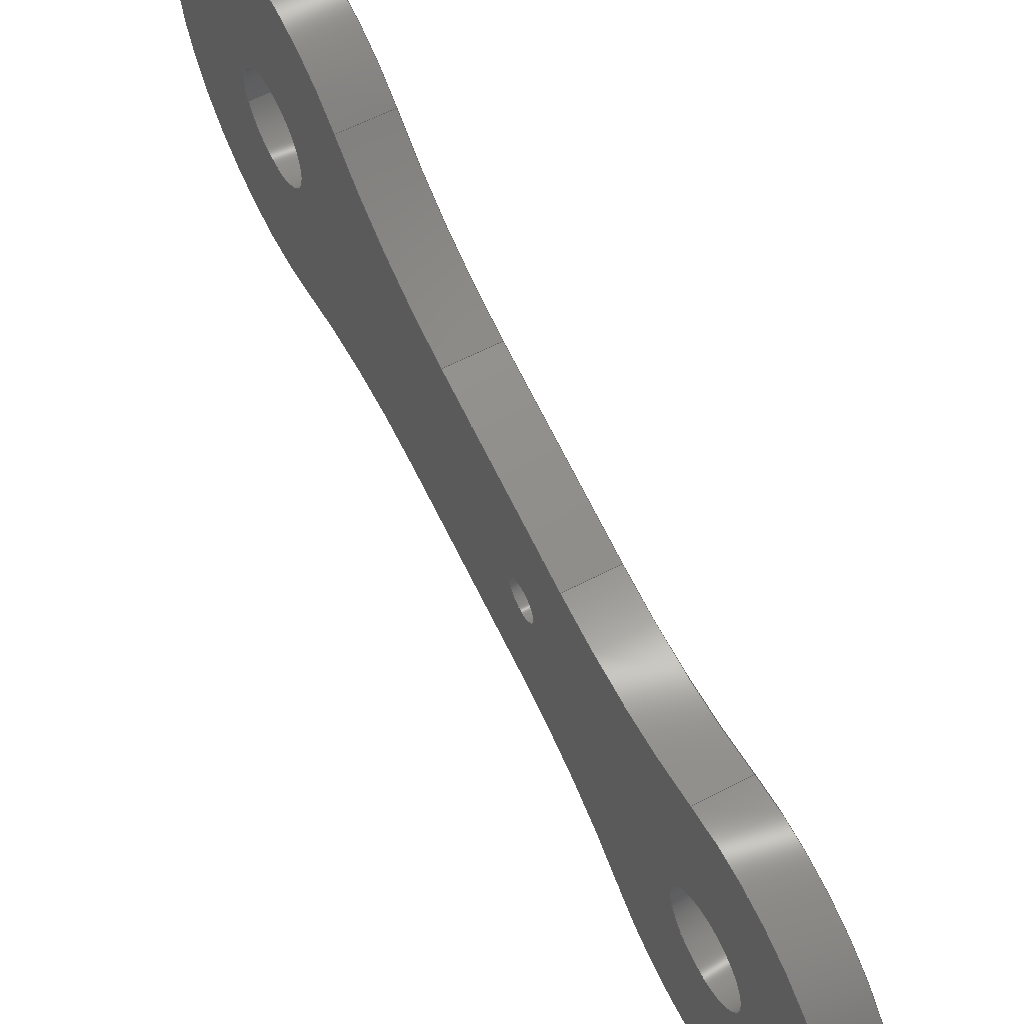
<metadata>
{"format":"step","ext":"step","renderer":"f3d","projection":"perspective","resolution":1024,"background":"white","views":[{"elev":59.7,"azim":-28.3,"up":"+Y"}]}
</metadata>
<code>
ISO-10303-21;
DATA;
#1=PROPERTY_DEFINITION_REPRESENTATION(#5,#3);
#2=PROPERTY_DEFINITION_REPRESENTATION(#6,#4);
#3=REPRESENTATION('',(#7),#422);
#4=REPRESENTATION('',(#8),#422);
#5=PROPERTY_DEFINITION('pmi validation property','',#427);
#6=PROPERTY_DEFINITION('pmi validation property','',#427);
#7=VALUE_REPRESENTATION_ITEM('number of annotations',COUNT_MEASURE(0));
#8=VALUE_REPRESENTATION_ITEM('number of views',COUNT_MEASURE(0));
#9=SHAPE_REPRESENTATION_RELATIONSHIP('','',#246,#10);
#10=ADVANCED_BREP_SHAPE_REPRESENTATION('',(#244),#422);
#11=CYLINDRICAL_SURFACE('',#259,0.01111);
#12=CYLINDRICAL_SURFACE('',#262,0.01111);
#13=CYLINDRICAL_SURFACE('',#272,0.02425);
#14=CYLINDRICAL_SURFACE('',#273,0.02425);
#15=CYLINDRICAL_SURFACE('',#274,0.02425);
#16=CYLINDRICAL_SURFACE('',#275,0.02425);
#17=CYLINDRICAL_SURFACE('',#276,0.003175);
#18=CYLINDRICAL_SURFACE('',#277,0.003175);
#19=CYLINDRICAL_SURFACE('',#278,0.001191);
#20=LINE('',#363,#32);
#21=LINE('',#372,#33);
#22=LINE('',#380,#34);
#23=LINE('',#383,#35);
#24=LINE('',#384,#36);
#25=LINE('',#386,#37);
#26=LINE('',#390,#38);
#27=LINE('',#392,#39);
#28=LINE('',#394,#40);
#29=LINE('',#396,#41);
#30=LINE('',#398,#42);
#31=LINE('',#402,#43);
#32=VECTOR('',#289,1);
#33=VECTOR('',#296,1);
#34=VECTOR('',#305,1);
#35=VECTOR('',#306,1);
#36=VECTOR('',#307,1);
#37=VECTOR('',#310,1);
#38=VECTOR('',#313,1);
#39=VECTOR('',#316,1);
#40=VECTOR('',#317,1);
#41=VECTOR('',#318,1);
#42=VECTOR('',#321,1);
#43=VECTOR('',#324,1);
#44=ORIENTED_EDGE('',*,*,#104,.F.);
#45=ORIENTED_EDGE('',*,*,#105,.F.);
#46=ORIENTED_EDGE('',*,*,#106,.F.);
#47=ORIENTED_EDGE('',*,*,#107,.F.);
#48=ORIENTED_EDGE('',*,*,#108,.T.);
#49=ORIENTED_EDGE('',*,*,#109,.T.);
#50=ORIENTED_EDGE('',*,*,#110,.T.);
#51=ORIENTED_EDGE('',*,*,#111,.T.);
#52=ORIENTED_EDGE('',*,*,#112,.T.);
#53=ORIENTED_EDGE('',*,*,#113,.T.);
#54=ORIENTED_EDGE('',*,*,#114,.T.);
#55=ORIENTED_EDGE('',*,*,#115,.F.);
#56=ORIENTED_EDGE('',*,*,#116,.T.);
#57=ORIENTED_EDGE('',*,*,#107,.T.);
#58=ORIENTED_EDGE('',*,*,#117,.T.);
#59=ORIENTED_EDGE('',*,*,#109,.F.);
#60=ORIENTED_EDGE('',*,*,#118,.T.);
#61=ORIENTED_EDGE('',*,*,#119,.T.);
#62=ORIENTED_EDGE('',*,*,#120,.T.);
#63=ORIENTED_EDGE('',*,*,#111,.F.);
#64=ORIENTED_EDGE('',*,*,#121,.T.);
#65=ORIENTED_EDGE('',*,*,#122,.T.);
#66=ORIENTED_EDGE('',*,*,#123,.T.);
#67=ORIENTED_EDGE('',*,*,#113,.F.);
#68=ORIENTED_EDGE('',*,*,#124,.T.);
#69=ORIENTED_EDGE('',*,*,#125,.T.);
#70=ORIENTED_EDGE('',*,*,#126,.T.);
#71=ORIENTED_EDGE('',*,*,#127,.T.);
#72=ORIENTED_EDGE('',*,*,#128,.F.);
#73=ORIENTED_EDGE('',*,*,#129,.F.);
#74=ORIENTED_EDGE('',*,*,#119,.F.);
#75=ORIENTED_EDGE('',*,*,#130,.T.);
#76=ORIENTED_EDGE('',*,*,#115,.T.);
#77=ORIENTED_EDGE('',*,*,#131,.T.);
#78=ORIENTED_EDGE('',*,*,#125,.F.);
#79=ORIENTED_EDGE('',*,*,#132,.T.);
#80=ORIENTED_EDGE('',*,*,#122,.F.);
#81=ORIENTED_EDGE('',*,*,#133,.T.);
#82=ORIENTED_EDGE('',*,*,#108,.F.);
#83=ORIENTED_EDGE('',*,*,#116,.F.);
#84=ORIENTED_EDGE('',*,*,#130,.F.);
#85=ORIENTED_EDGE('',*,*,#118,.F.);
#86=ORIENTED_EDGE('',*,*,#110,.F.);
#87=ORIENTED_EDGE('',*,*,#120,.F.);
#88=ORIENTED_EDGE('',*,*,#133,.F.);
#89=ORIENTED_EDGE('',*,*,#121,.F.);
#90=ORIENTED_EDGE('',*,*,#112,.F.);
#91=ORIENTED_EDGE('',*,*,#123,.F.);
#92=ORIENTED_EDGE('',*,*,#132,.F.);
#93=ORIENTED_EDGE('',*,*,#124,.F.);
#94=ORIENTED_EDGE('',*,*,#114,.F.);
#95=ORIENTED_EDGE('',*,*,#126,.F.);
#96=ORIENTED_EDGE('',*,*,#131,.F.);
#97=ORIENTED_EDGE('',*,*,#117,.F.);
#98=ORIENTED_EDGE('',*,*,#106,.T.);
#99=ORIENTED_EDGE('',*,*,#129,.T.);
#100=ORIENTED_EDGE('',*,*,#105,.T.);
#101=ORIENTED_EDGE('',*,*,#128,.T.);
#102=ORIENTED_EDGE('',*,*,#104,.T.);
#103=ORIENTED_EDGE('',*,*,#127,.F.);
#104=EDGE_CURVE('',#134,#134,#156,.T.);
#105=EDGE_CURVE('',#135,#135,#157,.F.);
#106=EDGE_CURVE('',#136,#136,#158,.F.);
#107=EDGE_CURVE('',#137,#138,#20,.T.);
#108=EDGE_CURVE('',#137,#139,#159,.F.);
#109=EDGE_CURVE('',#139,#140,#160,.T.);
#110=EDGE_CURVE('',#140,#141,#161,.F.);
#111=EDGE_CURVE('',#141,#142,#21,.T.);
#112=EDGE_CURVE('',#142,#143,#162,.F.);
#113=EDGE_CURVE('',#143,#144,#163,.T.);
#114=EDGE_CURVE('',#144,#138,#164,.F.);
#115=EDGE_CURVE('',#145,#146,#22,.T.);
#116=EDGE_CURVE('',#145,#137,#23,.F.);
#117=EDGE_CURVE('',#138,#146,#24,.T.);
#118=EDGE_CURVE('',#139,#147,#25,.T.);
#119=EDGE_CURVE('',#147,#148,#165,.T.);
#120=EDGE_CURVE('',#148,#140,#26,.F.);
#121=EDGE_CURVE('',#141,#149,#27,.F.);
#122=EDGE_CURVE('',#149,#150,#28,.T.);
#123=EDGE_CURVE('',#150,#142,#29,.T.);
#124=EDGE_CURVE('',#143,#151,#30,.T.);
#125=EDGE_CURVE('',#151,#152,#166,.T.);
#126=EDGE_CURVE('',#152,#144,#31,.F.);
#127=EDGE_CURVE('',#153,#153,#167,.T.);
#128=EDGE_CURVE('',#154,#154,#168,.F.);
#129=EDGE_CURVE('',#155,#155,#169,.F.);
#130=EDGE_CURVE('',#147,#145,#170,.T.);
#131=EDGE_CURVE('',#146,#152,#171,.T.);
#132=EDGE_CURVE('',#151,#150,#172,.T.);
#133=EDGE_CURVE('',#149,#148,#173,.T.);
#134=VERTEX_POINT('',#358);
#135=VERTEX_POINT('',#360);
#136=VERTEX_POINT('',#362);
#137=VERTEX_POINT('',#364);
#138=VERTEX_POINT('',#365);
#139=VERTEX_POINT('',#367);
#140=VERTEX_POINT('',#369);
#141=VERTEX_POINT('',#371);
#142=VERTEX_POINT('',#373);
#143=VERTEX_POINT('',#375);
#144=VERTEX_POINT('',#377);
#145=VERTEX_POINT('',#381);
#146=VERTEX_POINT('',#382);
#147=VERTEX_POINT('',#387);
#148=VERTEX_POINT('',#389);
#149=VERTEX_POINT('',#393);
#150=VERTEX_POINT('',#395);
#151=VERTEX_POINT('',#399);
#152=VERTEX_POINT('',#401);
#153=VERTEX_POINT('',#405);
#154=VERTEX_POINT('',#407);
#155=VERTEX_POINT('',#409);
#156=CIRCLE('',#249,0.001191);
#157=CIRCLE('',#250,0.003175);
#158=CIRCLE('',#251,0.003175);
#159=CIRCLE('',#252,0.02425);
#160=CIRCLE('',#253,0.01111);
#161=CIRCLE('',#254,0.02425);
#162=CIRCLE('',#255,0.02425);
#163=CIRCLE('',#256,0.01111);
#164=CIRCLE('',#257,0.02425);
#165=CIRCLE('',#260,0.01111);
#166=CIRCLE('',#263,0.01111);
#167=CIRCLE('',#265,0.001191);
#168=CIRCLE('',#266,0.003175);
#169=CIRCLE('',#267,0.003175);
#170=CIRCLE('',#268,0.02425);
#171=CIRCLE('',#269,0.02425);
#172=CIRCLE('',#270,0.02425);
#173=CIRCLE('',#271,0.02425);
#174=EDGE_LOOP('',(#44));
#175=EDGE_LOOP('',(#45));
#176=EDGE_LOOP('',(#46));
#177=EDGE_LOOP('',(#47,#48,#49,#50,#51,#52,#53,#54));
#178=EDGE_LOOP('',(#55,#56,#57,#58));
#179=EDGE_LOOP('',(#59,#60,#61,#62));
#180=EDGE_LOOP('',(#63,#64,#65,#66));
#181=EDGE_LOOP('',(#67,#68,#69,#70));
#182=EDGE_LOOP('',(#71));
#183=EDGE_LOOP('',(#72));
#184=EDGE_LOOP('',(#73));
#185=EDGE_LOOP('',(#74,#75,#76,#77,#78,#79,#80,#81));
#186=EDGE_LOOP('',(#82,#83,#84,#85));
#187=EDGE_LOOP('',(#86,#87,#88,#89));
#188=EDGE_LOOP('',(#90,#91,#92,#93));
#189=EDGE_LOOP('',(#94,#95,#96,#97));
#190=EDGE_LOOP('',(#98));
#191=EDGE_LOOP('',(#99));
#192=EDGE_LOOP('',(#100));
#193=EDGE_LOOP('',(#101));
#194=EDGE_LOOP('',(#102));
#195=EDGE_LOOP('',(#103));
#196=FACE_BOUND('',#174,.T.);
#197=FACE_BOUND('',#175,.T.);
#198=FACE_BOUND('',#176,.T.);
#199=FACE_BOUND('',#177,.T.);
#200=FACE_BOUND('',#178,.T.);
#201=FACE_BOUND('',#179,.T.);
#202=FACE_BOUND('',#180,.T.);
#203=FACE_BOUND('',#181,.T.);
#204=FACE_BOUND('',#182,.T.);
#205=FACE_BOUND('',#183,.T.);
#206=FACE_BOUND('',#184,.T.);
#207=FACE_BOUND('',#185,.T.);
#208=FACE_BOUND('',#186,.T.);
#209=FACE_BOUND('',#187,.T.);
#210=FACE_BOUND('',#188,.T.);
#211=FACE_BOUND('',#189,.T.);
#212=FACE_BOUND('',#190,.T.);
#213=FACE_BOUND('',#191,.T.);
#214=FACE_BOUND('',#192,.T.);
#215=FACE_BOUND('',#193,.T.);
#216=FACE_BOUND('',#194,.T.);
#217=FACE_BOUND('',#195,.T.);
#218=PLANE('',#248);
#219=PLANE('',#258);
#220=PLANE('',#261);
#221=PLANE('',#264);
#222=ADVANCED_FACE('',(#196,#197,#198,#199),#218,.T.);
#223=ADVANCED_FACE('',(#200),#219,.T.);
#224=ADVANCED_FACE('',(#201),#11,.T.);
#225=ADVANCED_FACE('',(#202),#220,.F.);
#226=ADVANCED_FACE('',(#203),#12,.T.);
#227=ADVANCED_FACE('',(#204,#205,#206,#207),#221,.F.);
#228=ADVANCED_FACE('',(#208),#13,.F.);
#229=ADVANCED_FACE('',(#209),#14,.F.);
#230=ADVANCED_FACE('',(#210),#15,.F.);
#231=ADVANCED_FACE('',(#211),#16,.F.);
#232=ADVANCED_FACE('',(#212,#213),#17,.F.);
#233=ADVANCED_FACE('',(#214,#215),#18,.F.);
#234=ADVANCED_FACE('',(#216,#217),#19,.F.);
#235=CLOSED_SHELL('',(#222,#223,#224,#225,#226,#227,#228,#229,#230,#231,
#232,#233,#234));
#236=STYLED_ITEM('',(#237),#244);
#237=PRESENTATION_STYLE_ASSIGNMENT((#238));
#238=SURFACE_STYLE_USAGE(.BOTH.,#239);
#239=SURFACE_SIDE_STYLE('',(#240));
#240=SURFACE_STYLE_FILL_AREA(#241);
#241=FILL_AREA_STYLE('',(#242));
#242=FILL_AREA_STYLE_COLOUR('',#243);
#243=DRAUGHTING_PRE_DEFINED_COLOUR('white');
#244=MANIFOLD_SOLID_BREP('link9l',#235);
#245=SHAPE_DEFINITION_REPRESENTATION(#427,#246);
#246=SHAPE_REPRESENTATION('link9l',(#247),#422);
#247=AXIS2_PLACEMENT_3D('',#355,#279,#280);
#248=AXIS2_PLACEMENT_3D('',#356,#281,#282);
#249=AXIS2_PLACEMENT_3D('',#357,#283,#284);
#250=AXIS2_PLACEMENT_3D('',#359,#285,#286);
#251=AXIS2_PLACEMENT_3D('',#361,#287,#288);
#252=AXIS2_PLACEMENT_3D('',#366,#290,#291);
#253=AXIS2_PLACEMENT_3D('',#368,#292,#293);
#254=AXIS2_PLACEMENT_3D('',#370,#294,#295);
#255=AXIS2_PLACEMENT_3D('',#374,#297,#298);
#256=AXIS2_PLACEMENT_3D('',#376,#299,#300);
#257=AXIS2_PLACEMENT_3D('',#378,#301,#302);
#258=AXIS2_PLACEMENT_3D('',#379,#303,#304);
#259=AXIS2_PLACEMENT_3D('',#385,#308,#309);
#260=AXIS2_PLACEMENT_3D('',#388,#311,#312);
#261=AXIS2_PLACEMENT_3D('',#391,#314,#315);
#262=AXIS2_PLACEMENT_3D('',#397,#319,#320);
#263=AXIS2_PLACEMENT_3D('',#400,#322,#323);
#264=AXIS2_PLACEMENT_3D('',#403,#325,#326);
#265=AXIS2_PLACEMENT_3D('',#404,#327,#328);
#266=AXIS2_PLACEMENT_3D('',#406,#329,#330);
#267=AXIS2_PLACEMENT_3D('',#408,#331,#332);
#268=AXIS2_PLACEMENT_3D('',#410,#333,#334);
#269=AXIS2_PLACEMENT_3D('',#411,#335,#336);
#270=AXIS2_PLACEMENT_3D('',#412,#337,#338);
#271=AXIS2_PLACEMENT_3D('',#413,#339,#340);
#272=AXIS2_PLACEMENT_3D('',#414,#341,#342);
#273=AXIS2_PLACEMENT_3D('',#415,#343,#344);
#274=AXIS2_PLACEMENT_3D('',#416,#345,#346);
#275=AXIS2_PLACEMENT_3D('',#417,#347,#348);
#276=AXIS2_PLACEMENT_3D('',#418,#349,#350);
#277=AXIS2_PLACEMENT_3D('',#419,#351,#352);
#278=AXIS2_PLACEMENT_3D('',#420,#353,#354);
#279=DIRECTION('',(0,0,1));
#280=DIRECTION('',(1,0,0));
#281=DIRECTION('',(1,1.84e-17,1.109e-17));
#282=DIRECTION('',(-1.291e-17,0.9272,-0.3746));
#283=DIRECTION('',(1,1.84e-17,1.109e-17));
#284=DIRECTION('',(-1.84e-17,1,0));
#285=DIRECTION('',(-1,-1.84e-17,-1.109e-17));
#286=DIRECTION('',(-1.717e-17,0.3746,0.9272));
#287=DIRECTION('',(-1,-1.84e-17,-1.109e-17));
#288=DIRECTION('',(-1.717e-17,0.3746,0.9272));
#289=DIRECTION('',(5.946e-18,0.2588,-0.9659));
#290=DIRECTION('',(1,1.84e-17,1.109e-17));
#291=DIRECTION('',(1.717e-17,-0.3746,-0.9272));
#292=DIRECTION('',(1,1.84e-17,1.109e-17));
#293=DIRECTION('',(1.717e-17,-0.3746,-0.9272));
#294=DIRECTION('',(1,1.84e-17,1.109e-17));
#295=DIRECTION('',(1.717e-17,-0.3746,-0.9272));
#296=DIRECTION('',(5.946e-18,0.2588,-0.9659));
#297=DIRECTION('',(1,1.84e-17,1.109e-17));
#298=DIRECTION('',(1.717e-17,-0.3746,-0.9272));
#299=DIRECTION('',(1,1.84e-17,1.109e-17));
#300=DIRECTION('',(1.717e-17,-0.3746,-0.9272));
#301=DIRECTION('',(1,1.84e-17,1.109e-17));
#302=DIRECTION('',(1.717e-17,-0.3746,-0.9272));
#303=DIRECTION('',(-2.065e-17,0.9659,0.2588));
#304=DIRECTION('',(-5.946e-18,-0.2588,0.9659));
#305=DIRECTION('',(5.946e-18,0.2588,-0.9659));
#306=DIRECTION('',(-1,-1.84e-17,-1.109e-17));
#307=DIRECTION('',(-1,-1.84e-17,-1.109e-17));
#308=DIRECTION('',(-1,-1.84e-17,-1.109e-17));
#309=DIRECTION('',(-1.717e-17,0.3746,0.9272));
#310=DIRECTION('',(-1,-1.84e-17,-1.109e-17));
#311=DIRECTION('',(1,1.84e-17,1.109e-17));
#312=DIRECTION('',(1.717e-17,-0.3746,-0.9272));
#313=DIRECTION('',(-1,-1.84e-17,-1.109e-17));
#314=DIRECTION('',(-2.065e-17,0.9659,0.2588));
#315=DIRECTION('',(-5.946e-18,-0.2588,0.9659));
#316=DIRECTION('',(1,1.84e-17,1.109e-17));
#317=DIRECTION('',(5.946e-18,0.2588,-0.9659));
#318=DIRECTION('',(1,1.84e-17,1.109e-17));
#319=DIRECTION('',(-1,-1.84e-17,-1.109e-17));
#320=DIRECTION('',(-1.717e-17,0.3746,0.9272));
#321=DIRECTION('',(-1,-1.84e-17,-1.109e-17));
#322=DIRECTION('',(1,1.84e-17,1.109e-17));
#323=DIRECTION('',(1.717e-17,-0.3746,-0.9272));
#324=DIRECTION('',(-1,-1.84e-17,-1.109e-17));
#325=DIRECTION('',(1,1.84e-17,1.109e-17));
#326=DIRECTION('',(-1.291e-17,0.9272,-0.3746));
#327=DIRECTION('',(1,1.84e-17,1.109e-17));
#328=DIRECTION('',(-1.84e-17,1,0));
#329=DIRECTION('',(1,1.84e-17,1.109e-17));
#330=DIRECTION('',(1.717e-17,-0.3746,-0.9272));
#331=DIRECTION('',(1,1.84e-17,1.109e-17));
#332=DIRECTION('',(1.717e-17,-0.3746,-0.9272));
#333=DIRECTION('',(1,1.84e-17,1.109e-17));
#334=DIRECTION('',(1.717e-17,-0.3746,-0.9272));
#335=DIRECTION('',(1,1.84e-17,1.109e-17));
#336=DIRECTION('',(1.717e-17,-0.3746,-0.9272));
#337=DIRECTION('',(1,1.84e-17,1.109e-17));
#338=DIRECTION('',(1.717e-17,-0.3746,-0.9272));
#339=DIRECTION('',(1,1.84e-17,1.109e-17));
#340=DIRECTION('',(1.717e-17,-0.3746,-0.9272));
#341=DIRECTION('',(-1,-1.84e-17,-1.109e-17));
#342=DIRECTION('',(-1.717e-17,0.3746,0.9272));
#343=DIRECTION('',(-1,-1.84e-17,-1.109e-17));
#344=DIRECTION('',(-1.717e-17,0.3746,0.9272));
#345=DIRECTION('',(-1,-1.84e-17,-1.109e-17));
#346=DIRECTION('',(-1.717e-17,0.3746,0.9272));
#347=DIRECTION('',(-1,-1.84e-17,-1.109e-17));
#348=DIRECTION('',(-1.717e-17,0.3746,0.9272));
#349=DIRECTION('',(-1,-1.84e-17,-1.109e-17));
#350=DIRECTION('',(-1.467e-17,0.9618,-0.2737));
#351=DIRECTION('',(-1,-1.84e-17,-1.109e-17));
#352=DIRECTION('',(7.148e-18,0.2016,-0.9795));
#353=DIRECTION('',(1,1.84e-17,1.109e-17));
#354=DIRECTION('',(-2.127e-17,0.9209,0.3897));
#355=CARTESIAN_POINT('',(0,0,0));
#356=CARTESIAN_POINT('',(0.01544,0.871,-0.02138));
#357=CARTESIAN_POINT('',(0.01544,0.8677,-0.02315));
#358=CARTESIAN_POINT('',(0.01544,0.8689,-0.02315));
#359=CARTESIAN_POINT('',(0.01544,0.8745,-0.04852));
#360=CARTESIAN_POINT('',(0.01544,0.8757,-0.04558));
#361=CARTESIAN_POINT('',(0.01544,0.863,-0.005586));
#362=CARTESIAN_POINT('',(0.01544,0.8641,-0.002642));
#363=CARTESIAN_POINT('',(0.01544,0.8755,-0.02522));
#364=CARTESIAN_POINT('',(0.01544,0.874,-0.01961));
#365=CARTESIAN_POINT('',(0.01544,0.877,-0.03084));
#366=CARTESIAN_POINT('',(0.01544,0.8975,-0.01334));
#367=CARTESIAN_POINT('',(0.01544,0.8738,-0.008021));
#368=CARTESIAN_POINT('',(0.01544,0.863,-0.005586));
#369=CARTESIAN_POINT('',(0.01544,0.8548,-0.01312));
#370=CARTESIAN_POINT('',(0.01544,0.837,-0.02955));
#371=CARTESIAN_POINT('',(0.01544,0.8604,-0.02327));
#372=CARTESIAN_POINT('',(0.01544,0.8619,-0.02888));
#373=CARTESIAN_POINT('',(0.01544,0.8634,-0.0345));
#374=CARTESIAN_POINT('',(0.01544,0.84,-0.04077));
#375=CARTESIAN_POINT('',(0.01544,0.8636,-0.04609));
#376=CARTESIAN_POINT('',(0.01544,0.8745,-0.04852));
#377=CARTESIAN_POINT('',(0.01544,0.8826,-0.04099));
#378=CARTESIAN_POINT('',(0.01544,0.9005,-0.02456));
#379=CARTESIAN_POINT('',(0.01544,0.8755,-0.02522));
#380=CARTESIAN_POINT('',(0.01227,0.8755,-0.02522));
#381=CARTESIAN_POINT('',(0.01227,0.874,-0.01961));
#382=CARTESIAN_POINT('',(0.01227,0.877,-0.03084));
#383=CARTESIAN_POINT('',(0.01544,0.874,-0.01961));
#384=CARTESIAN_POINT('',(0.01544,0.877,-0.03084));
#385=CARTESIAN_POINT('',(0.01544,0.863,-0.005586));
#386=CARTESIAN_POINT('',(0.01544,0.8738,-0.008021));
#387=CARTESIAN_POINT('',(0.01227,0.8738,-0.008021));
#388=CARTESIAN_POINT('',(0.01227,0.863,-0.005586));
#389=CARTESIAN_POINT('',(0.01227,0.8548,-0.01312));
#390=CARTESIAN_POINT('',(0.01544,0.8548,-0.01312));
#391=CARTESIAN_POINT('',(0.01544,0.8619,-0.02888));
#392=CARTESIAN_POINT('',(0.009381,0.8604,-0.02327));
#393=CARTESIAN_POINT('',(0.01227,0.8604,-0.02327));
#394=CARTESIAN_POINT('',(0.01227,0.8619,-0.02888));
#395=CARTESIAN_POINT('',(0.01227,0.8634,-0.0345));
#396=CARTESIAN_POINT('',(0.01544,0.8634,-0.0345));
#397=CARTESIAN_POINT('',(0.01544,0.8745,-0.04852));
#398=CARTESIAN_POINT('',(0.01544,0.8636,-0.04609));
#399=CARTESIAN_POINT('',(0.01227,0.8636,-0.04609));
#400=CARTESIAN_POINT('',(0.01227,0.8745,-0.04852));
#401=CARTESIAN_POINT('',(0.01227,0.8826,-0.04099));
#402=CARTESIAN_POINT('',(0.01544,0.8826,-0.04099));
#403=CARTESIAN_POINT('',(0.01227,0.871,-0.02138));
#404=CARTESIAN_POINT('',(0.01227,0.8677,-0.02315));
#405=CARTESIAN_POINT('',(0.01227,0.8689,-0.02315));
#406=CARTESIAN_POINT('',(0.01227,0.8745,-0.04852));
#407=CARTESIAN_POINT('',(0.01227,0.8733,-0.05146));
#408=CARTESIAN_POINT('',(0.01227,0.863,-0.005586));
#409=CARTESIAN_POINT('',(0.01227,0.8618,-0.008529));
#410=CARTESIAN_POINT('',(0.01227,0.8975,-0.01334));
#411=CARTESIAN_POINT('',(0.01227,0.9005,-0.02456));
#412=CARTESIAN_POINT('',(0.01227,0.84,-0.04077));
#413=CARTESIAN_POINT('',(0.01227,0.837,-0.02955));
#414=CARTESIAN_POINT('',(0.01544,0.8975,-0.01334));
#415=CARTESIAN_POINT('',(0.01544,0.837,-0.02955));
#416=CARTESIAN_POINT('',(0.01544,0.84,-0.04077));
#417=CARTESIAN_POINT('',(0.01544,0.9005,-0.02456));
#418=CARTESIAN_POINT('',(0.01227,0.863,-0.005586));
#419=CARTESIAN_POINT('',(0.01227,0.8745,-0.04852));
#420=CARTESIAN_POINT('',(0.01068,0.8677,-0.02315));
#421=MECHANICAL_DESIGN_GEOMETRIC_PRESENTATION_REPRESENTATION('',(#236),
#422);
#422=(
GEOMETRIC_REPRESENTATION_CONTEXT(3)
GLOBAL_UNCERTAINTY_ASSIGNED_CONTEXT((#423))
GLOBAL_UNIT_ASSIGNED_CONTEXT((#426,#425,#424))
REPRESENTATION_CONTEXT('link9l','TOP_LEVEL_ASSEMBLY_PART')
);
#423=UNCERTAINTY_MEASURE_WITH_UNIT(LENGTH_MEASURE(5e-06),#426,
'DISTANCE_ACCURACY_VALUE','Maximum Tolerance applied to model');
#424=(
NAMED_UNIT(*)
SI_UNIT($,.STERADIAN.)
SOLID_ANGLE_UNIT()
);
#425=(
NAMED_UNIT(*)
PLANE_ANGLE_UNIT()
SI_UNIT($,.RADIAN.)
);
#426=(
LENGTH_UNIT()
NAMED_UNIT(*)
SI_UNIT($,.METRE.)
);
#427=PRODUCT_DEFINITION_SHAPE('','',#428);
#428=PRODUCT_DEFINITION('','',#430,#429);
#429=PRODUCT_DEFINITION_CONTEXT('',#436,'design');
#430=PRODUCT_DEFINITION_FORMATION_WITH_SPECIFIED_SOURCE('','',#432,
 .NOT_KNOWN.);
#431=PRODUCT_RELATED_PRODUCT_CATEGORY('','',(#432));
#432=PRODUCT('link9l','link9l','link9l',(#434));
#433=PRODUCT_CATEGORY('','');
#434=PRODUCT_CONTEXT('',#436,'mechanical');
#435=APPLICATION_PROTOCOL_DEFINITION('international standard',
'automotive_design',2010,#436);
#436=APPLICATION_CONTEXT(
'core data for automotive mechanical design processes');
ENDSEC;
END-ISO-10303-21;

</code>
